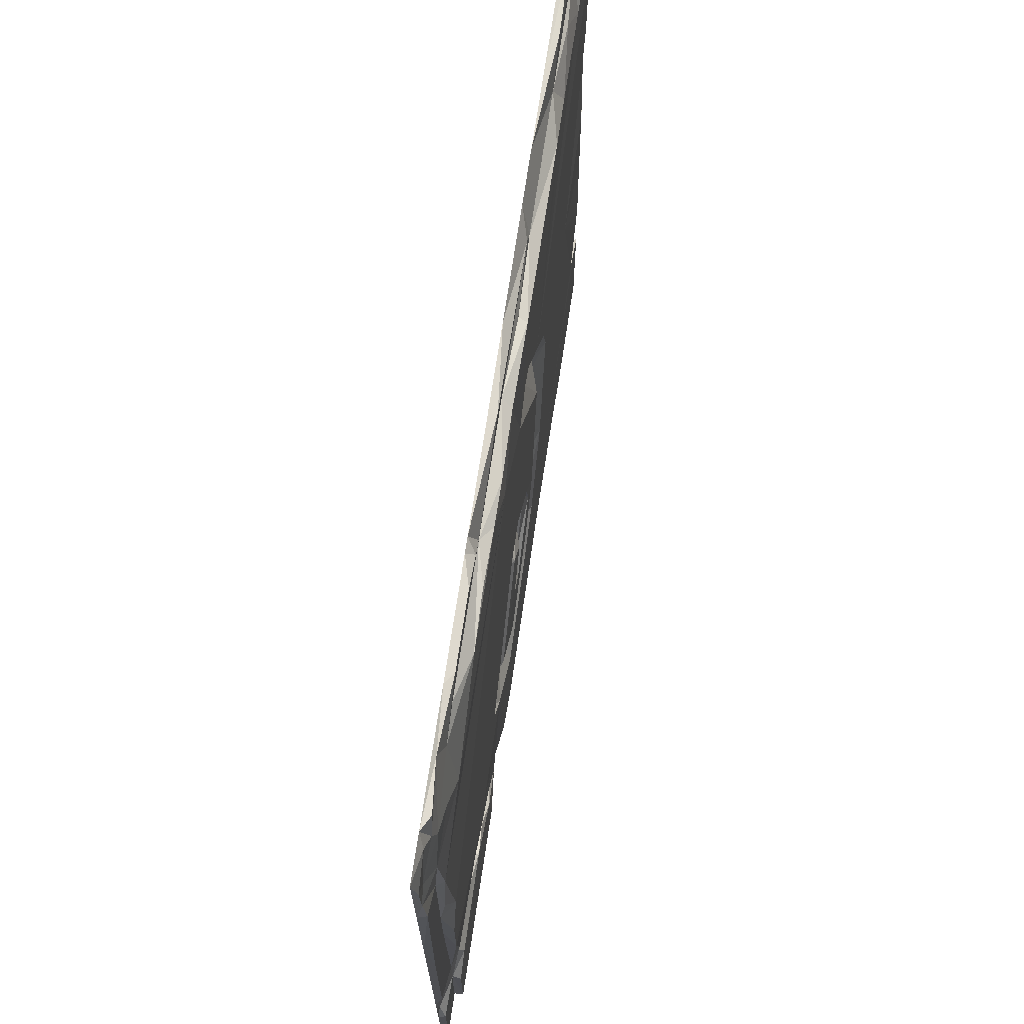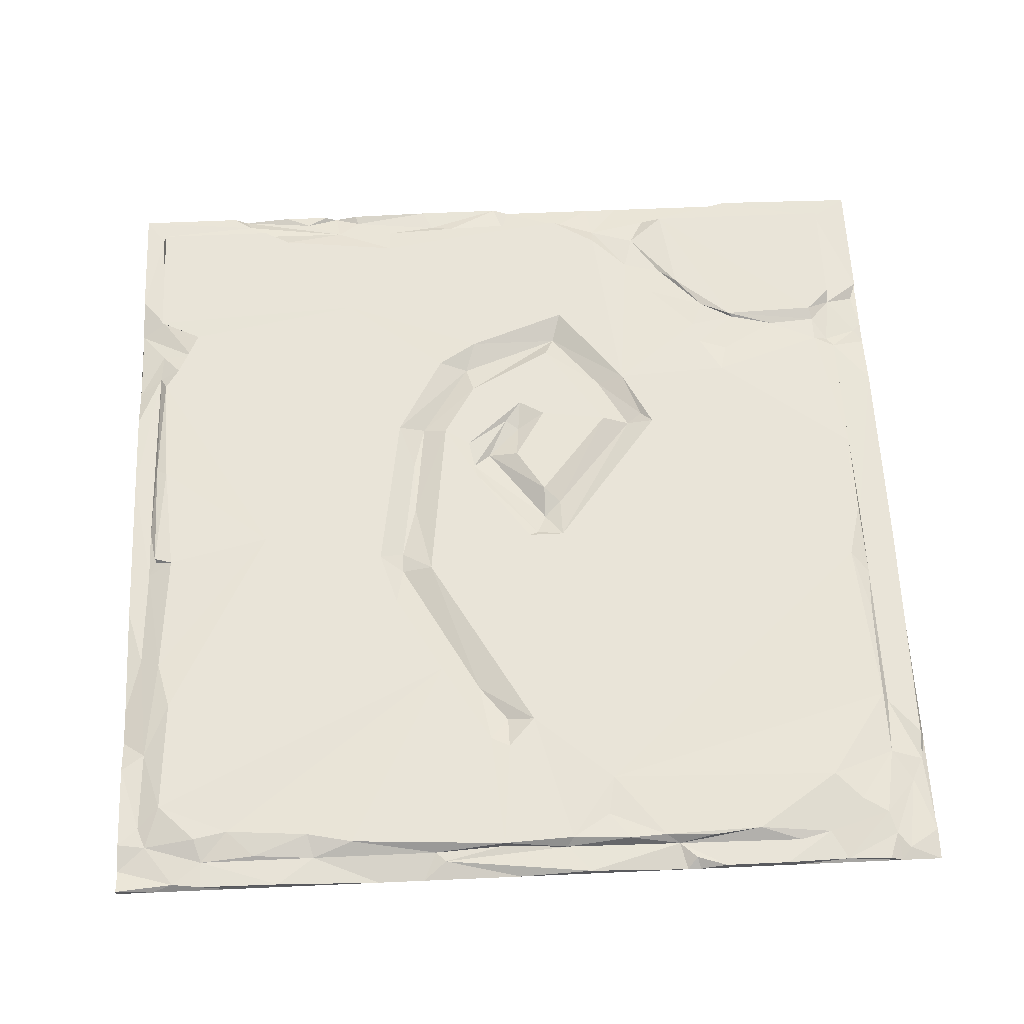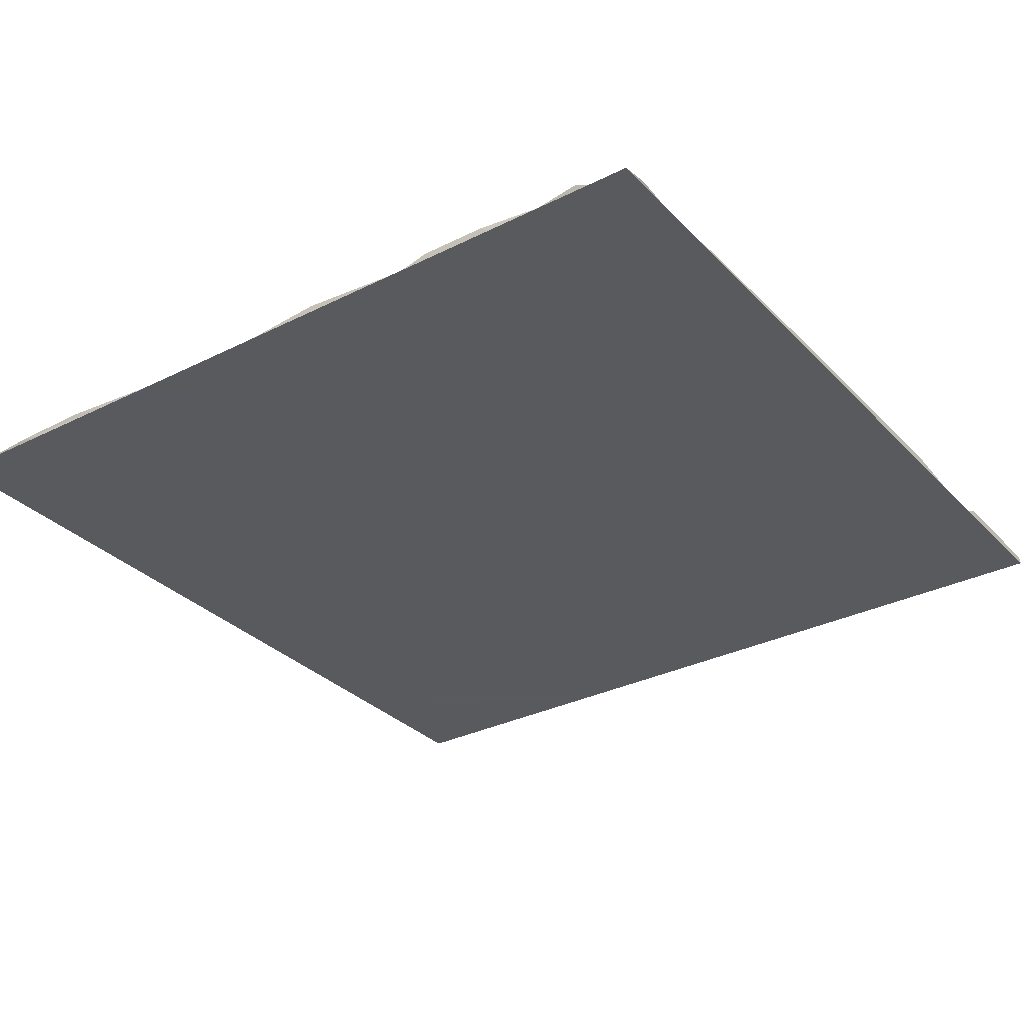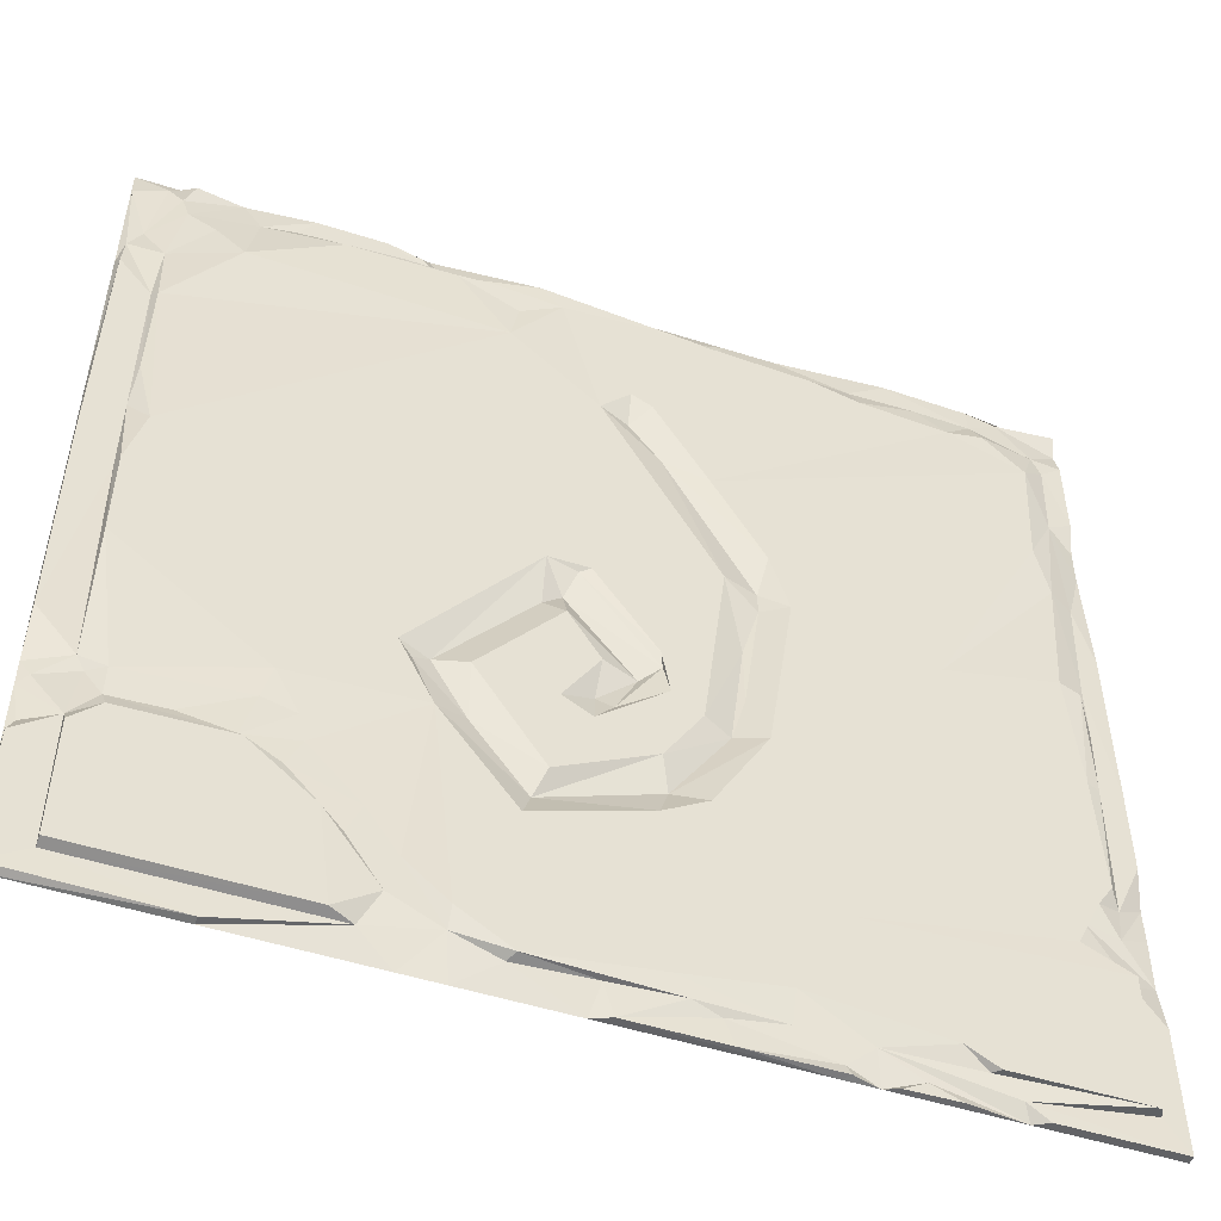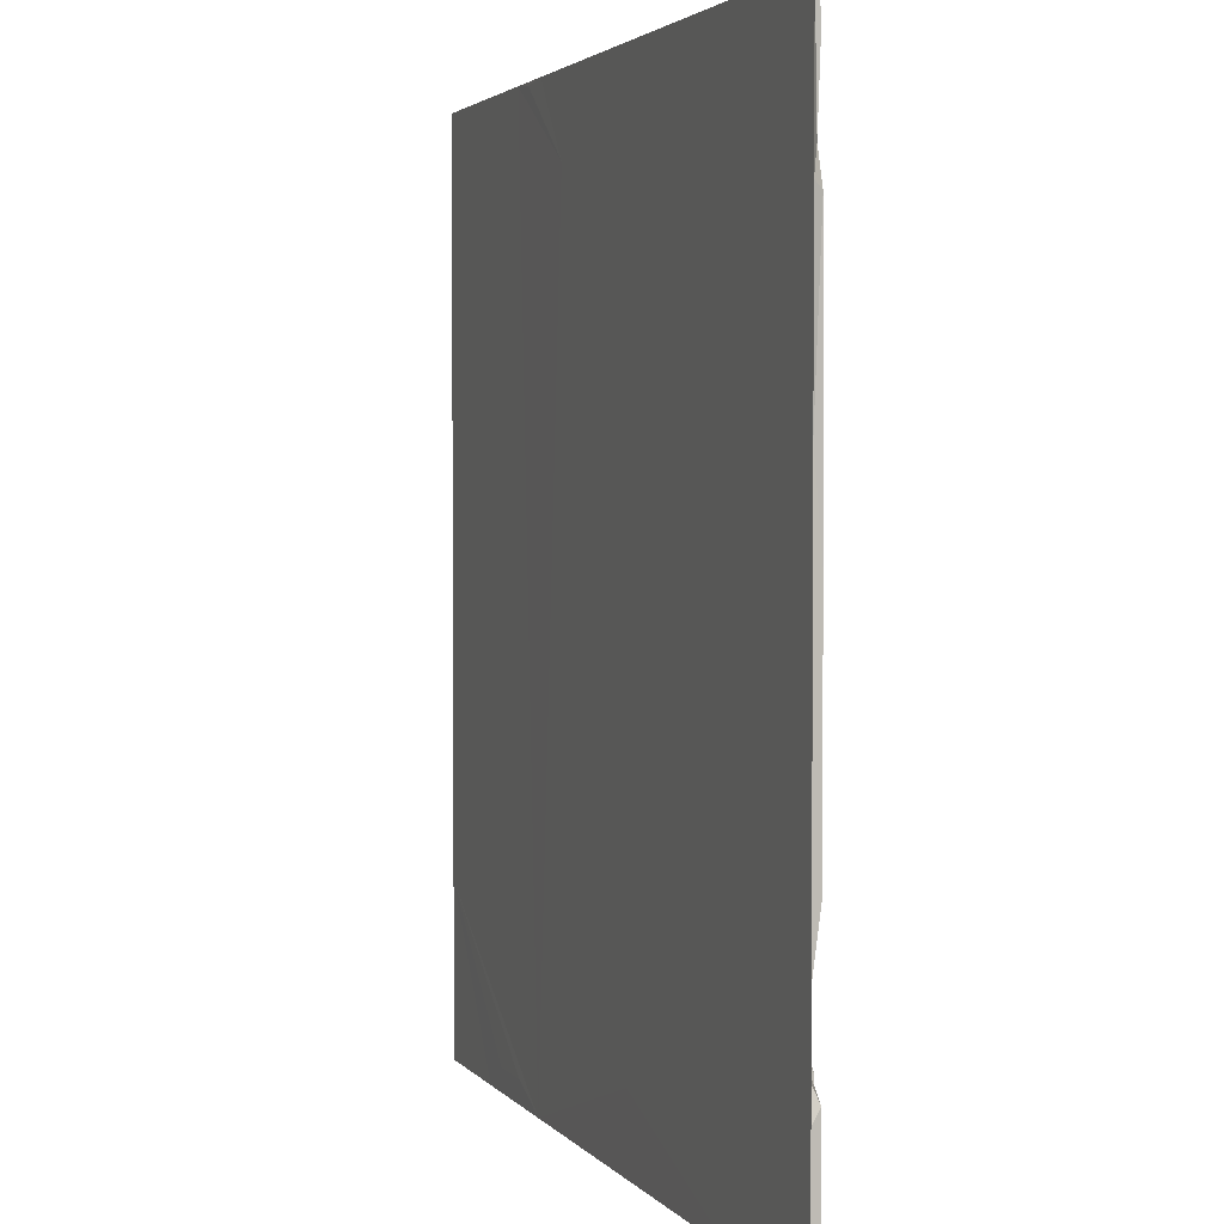
<metadata>
{"format":"obj","ext":"obj","renderer":"f3d","projection":"perspective","resolution":1024,"background":"white","views":[{"elev":71.7,"azim":98.6,"up":"+Z"},{"elev":60.7,"azim":-2.6,"up":"+Y"},{"elev":-31.5,"azim":35.4,"up":"+Y"},{"elev":-51.2,"azim":160.9,"up":"+Z"},{"elev":2.8,"azim":71.5,"up":"+Z"}]}
</metadata>
<code>
v -0.000671 0.03411 4.998
v 0.3367 0.02481 4.967
v 0.5074 0.03476 4.992
v 0.9754 0.04263 4.998
v 1.581 0 5
v 1.856 0 5
v 2.87 0.04266 4.998
v 3.456 0 5
v 3.515 0.04476 4.94
v 3.69 0.04266 4.998
v 4.435 0.01909 4.981
v 0.2137 0 5
v 1.21 0 5
v 3.534 0 5
v 4.688 0.04264 4.998
v 0.6825 0 5
v 1.307 0 5
v 2.44 0 5
v 4.122 0 5
v 0 0 5
v 4.765 0 5
v 1.19 0.04532 4.841
v 4.063 0.04264 4.998
v 1.386 -0.00077 4.98
v 3.69 -0.0008 4.511
v 1.991 0.04284 4.899
v 4.159 0.04161 4.855
v 5 0 5
v 1.913 -0.0008 4.569
v 1.933 0.04534 4.841
v 3.417 0.04095 4.846
v 4.821 0.02627 4.928
v 2.334 0.05432 4.822
v 0 0 4.861
v 4.998 0.02931 4.822
v 0.5082 0.04526 4.841
v 0.8288 0.06454 4.821
v 1.427 0.1006 4.767
v 2.353 0.09986 4.819
v 3.624 0.09162 4.819
v 4.745 0.04534 4.841
v 2.733 0.03929 4.837
v 4.709 0.06266 4.707
v 1.155 0.09598 4.707
v 3.116 0.09901 4.818
v 3.334 0.09752 4.805
v 0.4664 0.09753 4.709
v 4.343 0.04464 4.811
v 4.558 0.07608 4.617
v 0.1622 0.03925 4.73
v 3.914 0.09755 4.787
v 2.998 0.08803 4.656
v 0.6664 0.094 4.669
v 3.1e-05 0.04213 4.706
v 0.1174 0.04535 4.608
v 0.1375 0.0543 4.131
v 0.2477 0.1006 4.494
v 2.771 0.09279 4.796
v 4.896 0.01954 4.49
v 4.779 0.05915 4.311
v 4.404 0.1006 4.457
v 5 0 4.218
v 0.284 0.1006 3.821
v 0 -0 4.022
v 5 0 3.261
v 4.967 0.02499 4.354
v 2.297 0.1 4.13
v -0.000275 0.04266 4.218
v 2.409 0.1006 4.186
v 2.007 0.1006 3.64
v 3.043 0.1006 4.421
v 2.408 0.04854 3.986
v 4.803 0.04526 3.962
v 0 -0 3.807
v 4.98 0.04468 4.179
v 2.238 0.04774 3.765
v 0.2095 0.08433 3.531
v 2.824 0.1006 2.704
v -0.00103 0.03499 3.136
v 4.773 0.08564 3.93
v 2.57 0.1006 4.01
v 4.782 0.07088 3.331
v 0.09161 0.03598 3.475
v 0 -0 2.79
v 1.728 0.1006 3.149
v 4.803 0.04525 3.045
v 1.773 0.04492 2.912
v 0.2658 0.1006 2.804
v 1.957 0.1006 2.914
v 4.695 0.1006 2.932
v 0.1187 0.0443 2.869
v 4.998 0.04263 2.771
v 2.607 0.1006 2.705
v 1.773 0.04723 2.785
v 0.1676 0.06546 2.786
v 3.986 0.1006 1.459
v 1.628 0.1005 2.823
v 0.158 0.08937 2.767
v 0.1174 0.04535 2.557
v 4.785 0.09982 2.586
v -0.000305 0.04266 2.167
v 0.1459 0.07892 2.094
v 4.768 0.1006 2.404
v 1.863 0.04765 2.457
v 2.72 0.02562 2.531
v 4.785 0.09982 2.295
v 2.663 0.08073 2.675
v 2.824 0.04551 2.431
v 4.768 0.1006 2.24
v 1.863 0.05038 2.113
v 2.37 0.04569 2.058
v 2.278 0.1002 2.238
v 2.721 0.09879 2.35
v 3.478 0.1006 1.859
v 1.773 0.1004 1.842
v 2.553 0.0999 2.078
v 3.316 0.04179 1.84
v 5 0 1.893
v 2.264 0.0807 2.153
v 0.2118 0.09802 2.131
v 2.235 0.1006 1.985
v 4.785 0.09982 2.077
v 2.08 0.09995 1.879
v 1.522 -0 0
v 2.49 0.07504 1.805
v 2.744 0.1006 1.768
v 0 -0 1.444
v 0.1853 0.1 1.441
v -0.000252 0.04263 1.679
v 3.149 0.1004 1.824
v 2.571 0.04892 1.858
v 0.8829 0.1006 2.658
v 2.279 0.1001 1.552
v 3.406 0.07498 1.786
v 2.589 0.1006 1.677
v 4.803 0.04526 2.595
v 1.935 0.04471 1.84
v 0.142 0.04976 1.351
v 3.297 0.1001 1.494
v 2.062 0.1004 1.333
v 3.134 0.04505 1.514
v 4.786 0.05437 1.278
v 2.237 0.04433 1.37
v 5 0 1.218
v 4.998 0.04263 1.542
v 4.031 0.08335 1.281
v 2.786 0.09876 1.281
v 0.2665 0.09972 1.314
v 2.843 0.03431 1.141
v 2.85 -0.0008 0.409
v 4.656 0.08082 1.227
v 3.859 0.08984 1.225
v 2.298 0.1006 1.186
v 0.004379 0.01164 1.246
v 0.1564 0.04912 1.172
v 5 0 1.073
v 4.745 0.03778 1.211
v 0 -0 0.966
v 4.098 0.08034 1.024
v 4.948 0.01495 1.136
v 0.3506 0.08326 1.187
v 4.368 0.06745 1.082
v 4.656 0.07119 1.063
v 4.786 0.05438 0.9143
v 4.64 0.1004 0.9863
v 2.898 0.1006 0.9683
v 0.3934 0.0986 1.041
v 0.1394 0.09981 0.9142
v 4.078 0.09771 1.005
v 4.961 0.005755 0.8604
v 1.447 0.1006 0.8412
v 3.824 0.08367 1.076
v 4.784 0.09953 0.8404
v 0.1509 0.05497 0.893
v 4.997 0.04253 0.7587
v 3.896 0.08404 0.9134
v 3.732 0.1006 0.7138
v 5 0 0.6807
v 3.551 0.08318 0.7877
v -0.000275 0.04263 0.7004
v 3.388 0.08343 0.5508
v 3.624 0.08002 0.6142
v 0.1171 0.04507 0.1741
v 2.262 0.1006 0.2595
v 0.1395 0.09982 0.1696
v 3.17 0.1006 0.3422
v 1.73 0.1006 0.3438
v 0 0 0
v 3.443 0.08144 0.3418
v 0.8467 0.09978 0.1696
v 1.01 0.1001 0.2601
v 4.785 0.09988 0.1695
v 2.898 0.09982 0.1695
v 3.173 0.05516 0.2375
v 1.734 0.05532 0.178
v 2.172 0.07258 0.1701
v 2.533 0.05446 0.168
v 1.372 0.05146 0.1707
v 3.66 0.09986 0.1695
v 0.8836 0.06128 0.1734
v 2.929 0.04516 0.1557
v 0.7359 0.04476 0.07848
v 3.536 0.04516 0.1557
v 2.03 0.04476 0.1358
v 4.784 0.04486 0.1553
v 3.142 0 0
v -0.000488 0.04258 -0.000481
v 5 0 0
v 1.152 0.0312 0.06673
v 3.358 -0 0
v 1.504 0.02372 0.06027
v 2.479 0.04265 -0.000282
v 4.141 0 0
v 4.141 0.0412 0.00383
v 0.702 0 0
v 0.8973 -0.00077 0.1289
v 1.21 -0.00077 0.1289
v 0.6239 0.04263 -0.000259
v 1.268 0.0302 0.000729
v 4.998 0.04267 0.01749
v 1.973 0.04225 0.00045
v 1.483 0.03712 0.005207
v 0.9962 0.03472 0.000908
v 1.073 0 0
v 1.347 0 0
v 2.577 0 0
f 2 1 12
f 4 3 13
f 10 9 14
f 3 2 12 16
f 13 3 16
f 4 13 17
f 5 4 17
f 23 10 19
f 11 23 19
f 14 9 8
f 15 11 21
f 1 20 12
f 7 18 8
f 10 14 19
f 11 19 21
f 36 3 4
f 22 4 5
f 30 5 6
f 31 7 8
f 13 24 17
f 24 5 17
f 25 21 19
f 34 1 2
f 26 18 7
f 31 8 9
f 48 23 11
f 41 11 15
f 41 15 21
f 32 41 21
f 32 21 28
f 1 34 20
f 34 12 20
f 34 16 12
f 29 24 13
f 6 29 18
f 29 8 18
f 26 30 6
f 26 6 18
f 27 31 23
f 41 43 11
f 29 5 24
f 5 29 6
f 65 21 25
f 30 22 5
f 31 10 23
f 48 27 23
f 25 14 8
f 25 19 14
f 36 2 3
f 31 9 10
f 34 13 16
f 50 34 2
f 33 30 26
f 42 33 26
f 42 26 7
f 31 42 7
f 29 25 8
f 36 50 2
f 22 36 4
f 28 35 32
f 39 38 30
f 58 39 42
f 44 37 22
f 42 39 33
f 40 46 31
f 51 40 31
f 33 39 30
f 45 58 42
f 45 42 31
f 46 45 31
f 43 48 11
f 36 22 37
f 22 30 38
f 31 27 51
f 47 50 36
f 53 47 36
f 44 22 38
f 52 58 45
f 46 40 51
f 51 27 48
f 59 32 35
f 57 50 47
f 53 36 37
f 62 28 21
f 43 49 48
f 44 53 37
f 52 45 46
f 50 54 34
f 59 41 32
f 41 59 43
f 57 55 50
f 53 57 47
f 70 44 38
f 70 53 44
f 60 49 43
f 70 57 53
f 55 54 50
f 66 35 28
f 66 59 35
f 54 68 34
f 39 70 38
f 51 71 46
f 61 51 48
f 61 48 49
f 66 28 62
f 60 43 59
f 61 71 51
f 71 52 46
f 55 57 56
f 71 58 52
f 64 13 34
f 63 56 57
f 81 39 58
f 65 62 21
f 66 60 59
f 71 81 58
f 60 61 49
f 34 68 64
f 66 73 60
f 75 66 62
f 80 61 60
f 71 61 80
f 67 70 39
f 55 68 54
f 69 67 39
f 69 39 81
f 56 68 55
f 65 75 62
f 73 66 75
f 80 90 71
f 64 68 56
f 69 72 67
f 56 74 64
f 81 72 69
f 80 60 73
f 70 63 57
f 72 76 67
f 76 72 81
f 63 77 56
f 67 76 70
f 74 13 64
f 78 81 71
f 13 124 29
f 132 77 63
f 70 132 63
f 56 83 74
f 83 56 77
f 74 83 79
f 70 76 85
f 92 75 65
f 92 73 75
f 92 86 73
f 86 82 73
f 77 91 83
f 80 73 82
f 88 77 132
f 74 84 13
f 76 87 85
f 25 150 65
f 89 76 81
f 88 91 77
f 85 132 70
f 91 79 83
f 78 93 81
f 82 90 80
f 79 84 74
f 87 76 89
f 29 150 25
f 93 89 81
f 90 78 71
f 90 82 86
f 97 85 87
f 94 87 89
f 79 101 84
f 84 124 13
f 97 132 85
f 95 91 88
f 104 94 89
f 101 79 91
f 136 86 92
f 90 86 100
f 94 97 87
f 98 95 88
f 91 95 99
f 95 98 99
f 107 93 78
f 96 114 90
f 99 101 91
f 100 103 90
f 106 100 86
f 98 102 99
f 78 105 107
f 112 89 93
f 106 103 100
f 78 108 105
f 88 120 98
f 94 110 97
f 97 110 115
f 106 86 136
f 120 102 98
f 107 112 93
f 107 119 112
f 107 105 119
f 104 110 94
f 114 78 90
f 105 108 113
f 115 132 97
f 92 65 118
f 106 109 103
f 122 106 136
f 105 111 119
f 113 108 130
f 117 108 78
f 124 150 29
f 111 105 113
f 132 120 88
f 122 109 106
f 150 118 65
f 96 90 103
f 109 96 103
f 112 123 89
f 116 111 113
f 108 117 130
f 99 102 138
f 114 117 78
f 130 116 113
f 104 89 123
f 138 101 99
f 121 123 112
f 122 96 109
f 121 112 119
f 145 136 92
f 128 102 120
f 119 111 125
f 145 92 118
f 111 116 131
f 125 121 119
f 115 171 132
f 130 126 116
f 137 110 104
f 156 118 150
f 128 120 132
f 138 129 101
f 101 127 84
f 102 128 138
f 126 131 116
f 137 104 123
f 101 129 127
f 84 127 124
f 110 137 115
f 117 114 134
f 111 131 125
f 121 133 123
f 133 137 123
f 125 131 135
f 131 126 135
f 137 143 115
f 117 141 130
f 121 125 135
f 134 141 117
f 130 135 126
f 133 121 135
f 134 114 139
f 139 141 134
f 148 128 132
f 115 140 171
f 142 122 136
f 130 147 135
f 137 133 143
f 122 151 96
f 149 141 139
f 138 127 129
f 145 118 144
f 139 114 96
f 142 151 122
f 128 148 138
f 147 133 135
f 115 143 140
f 130 141 147
f 145 142 136
f 139 96 152
f 146 152 96
f 156 144 118
f 149 143 133
f 138 155 127
f 144 142 145
f 148 155 138
f 140 143 153
f 155 154 127
f 151 146 96
f 166 149 139
f 141 149 147
f 147 149 133
f 142 160 157
f 127 154 158
f 160 142 144
f 161 155 148
f 167 161 148
f 132 167 148
f 157 151 142
f 155 158 154
f 151 162 146
f 171 140 153
f 159 152 146
f 162 159 146
f 163 151 157
f 143 149 153
f 172 152 159
f 163 162 151
f 158 124 127
f 171 167 132
f 172 139 152
f 164 163 157
f 164 157 160
f 156 160 144
f 167 174 161
f 153 149 166
f 156 164 160
f 158 155 161
f 169 159 162
f 163 169 162
f 165 163 164
f 166 184 153
f 139 186 166
f 153 184 171
f 159 176 172
f 165 169 163
f 158 161 174
f 171 168 167
f 169 176 159
f 165 199 169
f 168 174 167
f 170 164 156
f 186 184 166
f 176 179 172
f 173 165 164
f 174 180 158
f 179 139 172
f 173 192 165
f 177 176 169
f 199 177 169
f 175 164 170
f 175 170 178
f 192 173 164
f 175 205 164
f 181 186 139
f 182 179 176
f 177 182 176
f 192 199 165
f 181 139 179
f 182 181 179
f 156 178 170
f 220 205 175
f 168 185 174
f 192 164 205
f 171 185 168
f 189 182 177
f 183 180 174
f 182 189 181
f 199 189 177
f 186 193 184
f 208 178 156
f 184 187 171
f 174 185 183
f 195 187 184
f 194 186 181
f 189 194 181
f 207 180 183
f 180 188 158
f 191 171 187
f 206 210 150
f 208 175 178
f 191 185 171
f 198 191 187
f 194 193 186
f 190 185 191
f 214 205 220
f 220 175 208
f 200 190 191
f 198 200 191
f 196 195 184
f 193 196 184
f 194 201 193
f 203 194 189
f 193 197 196
f 185 190 200
f 198 187 195
f 197 193 201
f 199 192 205
f 203 189 199
f 185 202 183
f 185 200 202
f 198 202 200
f 204 195 196
f 206 201 194
f 205 203 199
f 202 207 183
f 212 204 196
f 197 212 196
f 210 206 194
f 203 210 194
f 211 198 195
f 221 204 212
f 226 197 201
f 204 211 195
f 214 203 205
f 156 150 213
f 215 218 202
f 215 202 198
f 209 215 198
f 207 188 180
f 215 216 158
f 158 217 124
f 210 213 150
f 213 208 156
f 218 207 202
f 219 223 209
f 225 209 198
f 211 225 198
f 226 212 197
f 206 226 201
f 213 210 203
f 213 203 214
f 216 217 158
f 124 226 150
f 226 206 150
f 223 215 209
f 219 209 225
f 222 225 211
f 221 222 211
f 221 211 204
f 188 215 158
f 215 224 216
f 224 217 216
f 224 225 217
f 225 124 217
f 207 218 188
f 223 225 224
f 223 219 225
f 221 124 222
f 221 212 124
f 214 220 208
f 218 215 188
f 223 224 215
f 225 222 124
f 212 226 124
f 213 214 208

</code>
